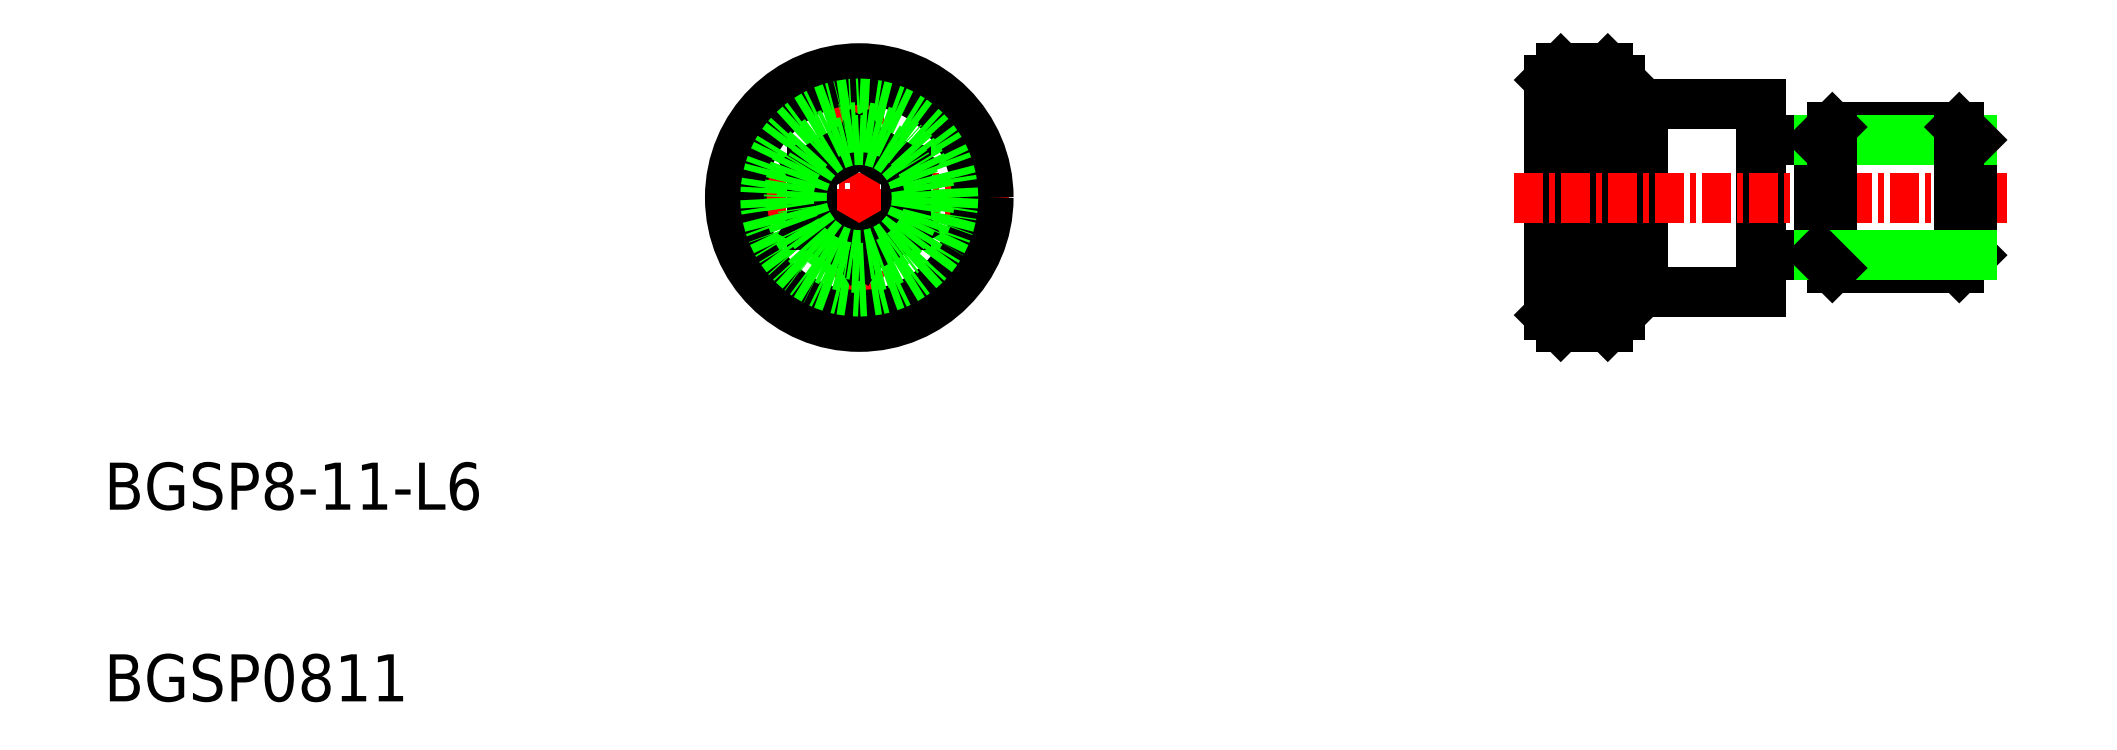
<metadata>
{"format":"dxf","ext":"dxf","renderer":"ezdxf+matplotlib","layout":"modelspace","background":"white","min_lineweight":24,"dpi":150}
</metadata>
<code>
0
SECTION
2
ENTITIES
0
LINE
8
0
10
199.2
20
170.1
30
0
11
201.2
21
170.1
31
0
0
POLYLINE
8
0
66
     1
10
0
20
0
30
0
70
     8
0
VERTEX
8
0
10
201.2
20
168.9
30
0
70
    32
0
VERTEX
8
0
10
201.2
20
168.9
30
0
70
    32
0
VERTEX
8
0
10
201.2
20
168.9
30
0
70
    32
0
VERTEX
8
0
10
201.2
20
168.8
30
0
70
    32
0
VERTEX
8
0
10
201.2
20
168.8
30
0
70
    32
0
VERTEX
8
0
10
201.2
20
168.8
30
0
70
    32
0
VERTEX
8
0
10
201.2
20
168.7
30
0
70
    32
0
VERTEX
8
0
10
201.2
20
168.7
30
0
70
    32
0
VERTEX
8
0
10
201.2
20
168.7
30
0
70
    32
0
VERTEX
8
0
10
201.3
20
168.7
30
0
70
    32
0
VERTEX
8
0
10
201.3
20
168.6
30
0
70
    32
0
VERTEX
8
0
10
201.3
20
168.6
30
0
70
    32
0
VERTEX
8
0
10
201.3
20
168.6
30
0
70
    32
0
VERTEX
8
0
10
201.3
20
168.6
30
0
70
    32
0
VERTEX
8
0
10
201.3
20
168.5
30
0
70
    32
0
VERTEX
8
0
10
201.3
20
168.5
30
0
70
    32
0
VERTEX
8
0
10
201.3
20
168.5
30
0
70
    32
0
VERTEX
8
0
10
201.3
20
168.5
30
0
70
    32
0
VERTEX
8
0
10
201.3
20
168.4
30
0
70
    32
0
VERTEX
8
0
10
201.3
20
168.4
30
0
70
    32
0
VERTEX
8
0
10
201.3
20
168.4
30
0
70
    32
0
VERTEX
8
0
10
201.3
20
168.4
30
0
70
    32
0
VERTEX
8
0
10
201.3
20
168.3
30
0
70
    32
0
VERTEX
8
0
10
201.3
20
168.3
30
0
70
    32
0
VERTEX
8
0
10
201.3
20
168.3
30
0
70
    32
0
VERTEX
8
0
10
201.3
20
168.3
30
0
70
    32
0
VERTEX
8
0
10
201.3
20
168.2
30
0
70
    32
0
VERTEX
8
0
10
201.3
20
168.2
30
0
70
    32
0
VERTEX
8
0
10
201.3
20
168.2
30
0
70
    32
0
VERTEX
8
0
10
201.3
20
168.2
30
0
70
    32
0
VERTEX
8
0
10
201.3
20
168.2
30
0
70
    32
0
VERTEX
8
0
10
201.3
20
168.1
30
0
70
    32
0
VERTEX
8
0
10
201.3
20
168.1
30
0
70
    32
0
VERTEX
8
0
10
201.4
20
168.1
30
0
70
    32
0
VERTEX
8
0
10
201.4
20
168.1
30
0
70
    32
0
VERTEX
8
0
10
201.4
20
168
30
0
70
    32
0
VERTEX
8
0
10
201.4
20
168
30
0
70
    32
0
VERTEX
8
0
10
201.4
20
168
30
0
70
    32
0
VERTEX
8
0
10
201.4
20
168
30
0
70
    32
0
VERTEX
8
0
10
201.4
20
167.9
30
0
70
    32
0
VERTEX
8
0
10
201.4
20
167.9
30
0
70
    32
0
VERTEX
8
0
10
201.4
20
167.9
30
0
70
    32
0
VERTEX
8
0
10
201.4
20
167.9
30
0
70
    32
0
VERTEX
8
0
10
201.4
20
167.9
30
0
70
    32
0
VERTEX
8
0
10
201.4
20
167.8
30
0
70
    32
0
VERTEX
8
0
10
201.4
20
167.8
30
0
70
    32
0
VERTEX
8
0
10
201.4
20
167.8
30
0
70
    32
0
VERTEX
8
0
10
201.4
20
167.8
30
0
70
    32
0
VERTEX
8
0
10
201.4
20
167.7
30
0
70
    32
0
VERTEX
8
0
10
201.4
20
167.7
30
0
70
    32
0
VERTEX
8
0
10
201.4
20
167.7
30
0
70
    32
0
VERTEX
8
0
10
201.4
20
167.7
30
0
70
    32
0
VERTEX
8
0
10
201.4
20
167.7
30
0
70
    32
0
VERTEX
8
0
10
201.4
20
167.6
30
0
70
    32
0
VERTEX
8
0
10
201.4
20
167.6
30
0
70
    32
0
VERTEX
8
0
10
201.4
20
167.6
30
0
70
    32
0
VERTEX
8
0
10
201.4
20
167.6
30
0
70
    32
0
VERTEX
8
0
10
201.4
20
167.5
30
0
70
    32
0
VERTEX
8
0
10
201.4
20
167.5
30
0
70
    32
0
VERTEX
8
0
10
201.4
20
167.5
30
0
70
    32
0
VERTEX
8
0
10
201.4
20
167.5
30
0
70
    32
0
VERTEX
8
0
10
201.4
20
167.4
30
0
70
    32
0
VERTEX
8
0
10
201.4
20
167.4
30
0
70
    32
0
VERTEX
8
0
10
201.3
20
167.4
30
0
70
    32
0
VERTEX
8
0
10
201.3
20
167.4
30
0
70
    32
0
VERTEX
8
0
10
201.3
20
167.4
30
0
70
    32
0
VERTEX
8
0
10
201.3
20
167.3
30
0
70
    32
0
VERTEX
8
0
10
201.3
20
167.3
30
0
70
    32
0
VERTEX
8
0
10
201.3
20
167.3
30
0
70
    32
0
VERTEX
8
0
10
201.3
20
167.3
30
0
70
    32
0
VERTEX
8
0
10
201.3
20
167.2
30
0
70
    32
0
VERTEX
8
0
10
201.3
20
167.2
30
0
70
    32
0
VERTEX
8
0
10
201.3
20
167.2
30
0
70
    32
0
VERTEX
8
0
10
201.3
20
167.2
30
0
70
    32
0
VERTEX
8
0
10
201.3
20
167.1
30
0
70
    32
0
VERTEX
8
0
10
201.3
20
167.1
30
0
70
    32
0
VERTEX
8
0
10
201.3
20
167.1
30
0
70
    32
0
VERTEX
8
0
10
201.3
20
167.1
30
0
70
    32
0
VERTEX
8
0
10
201.3
20
167
30
0
70
    32
0
VERTEX
8
0
10
201.3
20
167
30
0
70
    32
0
VERTEX
8
0
10
201.3
20
167
30
0
70
    32
0
VERTEX
8
0
10
201.3
20
167
30
0
70
    32
0
VERTEX
8
0
10
201.3
20
166.9
30
0
70
    32
0
VERTEX
8
0
10
201.3
20
166.9
30
0
70
    32
0
VERTEX
8
0
10
201.3
20
166.9
30
0
70
    32
0
VERTEX
8
0
10
201.3
20
166.9
30
0
70
    32
0
VERTEX
8
0
10
201.3
20
166.8
30
0
70
    32
0
VERTEX
8
0
10
201.2
20
166.8
30
0
70
    32
0
VERTEX
8
0
10
201.2
20
166.8
30
0
70
    32
0
VERTEX
8
0
10
201.2
20
166.8
30
0
70
    32
0
VERTEX
8
0
10
201.2
20
166.7
30
0
70
    32
0
VERTEX
8
0
10
201.2
20
166.7
30
0
70
    32
0
VERTEX
8
0
10
201.2
20
166.7
30
0
70
    32
0
VERTEX
8
0
10
201.2
20
166.7
30
0
70
    32
0
VERTEX
8
0
10
201.2
20
166.6
30
0
70
    32
0
VERTEX
8
0
10
201.2
20
166.6
30
0
70
    32
0
SEQEND
8
0
0
LINE
8
0
10
199.2
20
166.6
30
0
11
201.2
21
166.6
31
0
0
LINE
8
0
10
199.2
20
168.9
30
0
11
201.2
21
168.9
31
0
0
POLYLINE
8
0
66
     1
10
0
20
0
30
0
70
     8
0
VERTEX
8
0
10
201.2
20
170.1
30
0
70
    32
0
VERTEX
8
0
10
201.2
20
170.1
30
0
70
    32
0
VERTEX
8
0
10
201.2
20
170
30
0
70
    32
0
VERTEX
8
0
10
201.2
20
170
30
0
70
    32
0
VERTEX
8
0
10
201.2
20
170
30
0
70
    32
0
VERTEX
8
0
10
201.2
20
170
30
0
70
    32
0
VERTEX
8
0
10
201.2
20
170
30
0
70
    32
0
VERTEX
8
0
10
201.2
20
170
30
0
70
    32
0
VERTEX
8
0
10
201.2
20
170
30
0
70
    32
0
VERTEX
8
0
10
201.3
20
169.9
30
0
70
    32
0
VERTEX
8
0
10
201.3
20
169.9
30
0
70
    32
0
VERTEX
8
0
10
201.3
20
169.9
30
0
70
    32
0
VERTEX
8
0
10
201.3
20
169.9
30
0
70
    32
0
VERTEX
8
0
10
201.3
20
169.9
30
0
70
    32
0
VERTEX
8
0
10
201.3
20
169.9
30
0
70
    32
0
VERTEX
8
0
10
201.3
20
169.9
30
0
70
    32
0
VERTEX
8
0
10
201.3
20
169.9
30
0
70
    32
0
VERTEX
8
0
10
201.3
20
169.8
30
0
70
    32
0
VERTEX
8
0
10
201.3
20
169.8
30
0
70
    32
0
VERTEX
8
0
10
201.3
20
169.8
30
0
70
    32
0
VERTEX
8
0
10
201.3
20
169.8
30
0
70
    32
0
VERTEX
8
0
10
201.3
20
169.8
30
0
70
    32
0
VERTEX
8
0
10
201.3
20
169.8
30
0
70
    32
0
VERTEX
8
0
10
201.3
20
169.8
30
0
70
    32
0
VERTEX
8
0
10
201.3
20
169.8
30
0
70
    32
0
VERTEX
8
0
10
201.3
20
169.7
30
0
70
    32
0
VERTEX
8
0
10
201.3
20
169.7
30
0
70
    32
0
VERTEX
8
0
10
201.3
20
169.7
30
0
70
    32
0
VERTEX
8
0
10
201.3
20
169.7
30
0
70
    32
0
VERTEX
8
0
10
201.3
20
169.7
30
0
70
    32
0
VERTEX
8
0
10
201.3
20
169.7
30
0
70
    32
0
VERTEX
8
0
10
201.3
20
169.7
30
0
70
    32
0
VERTEX
8
0
10
201.3
20
169.7
30
0
70
    32
0
VERTEX
8
0
10
201.4
20
169.7
30
0
70
    32
0
VERTEX
8
0
10
201.4
20
169.6
30
0
70
    32
0
VERTEX
8
0
10
201.4
20
169.6
30
0
70
    32
0
VERTEX
8
0
10
201.4
20
169.6
30
0
70
    32
0
VERTEX
8
0
10
201.4
20
169.6
30
0
70
    32
0
VERTEX
8
0
10
201.4
20
169.6
30
0
70
    32
0
VERTEX
8
0
10
201.4
20
169.6
30
0
70
    32
0
VERTEX
8
0
10
201.4
20
169.6
30
0
70
    32
0
VERTEX
8
0
10
201.4
20
169.6
30
0
70
    32
0
VERTEX
8
0
10
201.4
20
169.5
30
0
70
    32
0
VERTEX
8
0
10
201.4
20
169.5
30
0
70
    32
0
VERTEX
8
0
10
201.4
20
169.5
30
0
70
    32
0
VERTEX
8
0
10
201.4
20
169.5
30
0
70
    32
0
VERTEX
8
0
10
201.4
20
169.5
30
0
70
    32
0
VERTEX
8
0
10
201.4
20
169.5
30
0
70
    32
0
VERTEX
8
0
10
201.4
20
169.5
30
0
70
    32
0
VERTEX
8
0
10
201.4
20
169.5
30
0
70
    32
0
VERTEX
8
0
10
201.4
20
169.5
30
0
70
    32
0
VERTEX
8
0
10
201.4
20
169.4
30
0
70
    32
0
VERTEX
8
0
10
201.4
20
169.4
30
0
70
    32
0
VERTEX
8
0
10
201.4
20
169.4
30
0
70
    32
0
VERTEX
8
0
10
201.4
20
169.4
30
0
70
    32
0
VERTEX
8
0
10
201.4
20
169.4
30
0
70
    32
0
VERTEX
8
0
10
201.4
20
169.4
30
0
70
    32
0
VERTEX
8
0
10
201.4
20
169.4
30
0
70
    32
0
VERTEX
8
0
10
201.4
20
169.4
30
0
70
    32
0
VERTEX
8
0
10
201.4
20
169.4
30
0
70
    32
0
VERTEX
8
0
10
201.4
20
169.3
30
0
70
    32
0
VERTEX
8
0
10
201.4
20
169.3
30
0
70
    32
0
VERTEX
8
0
10
201.4
20
169.3
30
0
70
    32
0
VERTEX
8
0
10
201.3
20
169.3
30
0
70
    32
0
VERTEX
8
0
10
201.3
20
169.3
30
0
70
    32
0
VERTEX
8
0
10
201.3
20
169.3
30
0
70
    32
0
VERTEX
8
0
10
201.3
20
169.3
30
0
70
    32
0
VERTEX
8
0
10
201.3
20
169.3
30
0
70
    32
0
VERTEX
8
0
10
201.3
20
169.3
30
0
70
    32
0
VERTEX
8
0
10
201.3
20
169.2
30
0
70
    32
0
VERTEX
8
0
10
201.3
20
169.2
30
0
70
    32
0
VERTEX
8
0
10
201.3
20
169.2
30
0
70
    32
0
VERTEX
8
0
10
201.3
20
169.2
30
0
70
    32
0
VERTEX
8
0
10
201.3
20
169.2
30
0
70
    32
0
VERTEX
8
0
10
201.3
20
169.2
30
0
70
    32
0
VERTEX
8
0
10
201.3
20
169.2
30
0
70
    32
0
VERTEX
8
0
10
201.3
20
169.2
30
0
70
    32
0
VERTEX
8
0
10
201.3
20
169.1
30
0
70
    32
0
VERTEX
8
0
10
201.3
20
169.1
30
0
70
    32
0
VERTEX
8
0
10
201.3
20
169.1
30
0
70
    32
0
VERTEX
8
0
10
201.3
20
169.1
30
0
70
    32
0
VERTEX
8
0
10
201.3
20
169.1
30
0
70
    32
0
VERTEX
8
0
10
201.3
20
169.1
30
0
70
    32
0
VERTEX
8
0
10
201.3
20
169.1
30
0
70
    32
0
VERTEX
8
0
10
201.3
20
169.1
30
0
70
    32
0
VERTEX
8
0
10
201.3
20
169
30
0
70
    32
0
VERTEX
8
0
10
201.3
20
169
30
0
70
    32
0
VERTEX
8
0
10
201.2
20
169
30
0
70
    32
0
VERTEX
8
0
10
201.2
20
169
30
0
70
    32
0
VERTEX
8
0
10
201.2
20
169
30
0
70
    32
0
VERTEX
8
0
10
201.2
20
169
30
0
70
    32
0
VERTEX
8
0
10
201.2
20
169
30
0
70
    32
0
VERTEX
8
0
10
201.2
20
169
30
0
70
    32
0
VERTEX
8
0
10
201.2
20
168.9
30
0
70
    32
0
VERTEX
8
0
10
201.2
20
168.9
30
0
70
    32
0
VERTEX
8
0
10
201.2
20
168.9
30
0
70
    32
0
SEQEND
8
0
0
LINE
8
0
10
202.5
20
167.8
30
0
11
201.2
21
170.1
31
0
0
LINE
8
0
10
199.2
20
165.4
30
0
11
201.2
21
165.4
31
0
0
POLYLINE
8
0
66
     1
10
0
20
0
30
0
70
     8
0
VERTEX
8
0
10
201.2
20
166.6
30
0
70
    32
0
VERTEX
8
0
10
201.2
20
166.6
30
0
70
    32
0
VERTEX
8
0
10
201.2
20
166.6
30
0
70
    32
0
VERTEX
8
0
10
201.2
20
166.6
30
0
70
    32
0
VERTEX
8
0
10
201.2
20
166.5
30
0
70
    32
0
VERTEX
8
0
10
201.2
20
166.5
30
0
70
    32
0
VERTEX
8
0
10
201.2
20
166.5
30
0
70
    32
0
VERTEX
8
0
10
201.2
20
166.5
30
0
70
    32
0
VERTEX
8
0
10
201.2
20
166.5
30
0
70
    32
0
VERTEX
8
0
10
201.3
20
166.5
30
0
70
    32
0
VERTEX
8
0
10
201.3
20
166.5
30
0
70
    32
0
VERTEX
8
0
10
201.3
20
166.5
30
0
70
    32
0
VERTEX
8
0
10
201.3
20
166.4
30
0
70
    32
0
VERTEX
8
0
10
201.3
20
166.4
30
0
70
    32
0
VERTEX
8
0
10
201.3
20
166.4
30
0
70
    32
0
VERTEX
8
0
10
201.3
20
166.4
30
0
70
    32
0
VERTEX
8
0
10
201.3
20
166.4
30
0
70
    32
0
VERTEX
8
0
10
201.3
20
166.4
30
0
70
    32
0
VERTEX
8
0
10
201.3
20
166.4
30
0
70
    32
0
VERTEX
8
0
10
201.3
20
166.4
30
0
70
    32
0
VERTEX
8
0
10
201.3
20
166.3
30
0
70
    32
0
VERTEX
8
0
10
201.3
20
166.3
30
0
70
    32
0
VERTEX
8
0
10
201.3
20
166.3
30
0
70
    32
0
VERTEX
8
0
10
201.3
20
166.3
30
0
70
    32
0
VERTEX
8
0
10
201.3
20
166.3
30
0
70
    32
0
VERTEX
8
0
10
201.3
20
166.3
30
0
70
    32
0
VERTEX
8
0
10
201.3
20
166.3
30
0
70
    32
0
VERTEX
8
0
10
201.3
20
166.3
30
0
70
    32
0
VERTEX
8
0
10
201.3
20
166.2
30
0
70
    32
0
VERTEX
8
0
10
201.3
20
166.2
30
0
70
    32
0
VERTEX
8
0
10
201.3
20
166.2
30
0
70
    32
0
VERTEX
8
0
10
201.3
20
166.2
30
0
70
    32
0
VERTEX
8
0
10
201.3
20
166.2
30
0
70
    32
0
VERTEX
8
0
10
201.4
20
166.2
30
0
70
    32
0
VERTEX
8
0
10
201.4
20
166.2
30
0
70
    32
0
VERTEX
8
0
10
201.4
20
166.2
30
0
70
    32
0
VERTEX
8
0
10
201.4
20
166.2
30
0
70
    32
0
VERTEX
8
0
10
201.4
20
166.1
30
0
70
    32
0
VERTEX
8
0
10
201.4
20
166.1
30
0
70
    32
0
VERTEX
8
0
10
201.4
20
166.1
30
0
70
    32
0
VERTEX
8
0
10
201.4
20
166.1
30
0
70
    32
0
VERTEX
8
0
10
201.4
20
166.1
30
0
70
    32
0
VERTEX
8
0
10
201.4
20
166.1
30
0
70
    32
0
VERTEX
8
0
10
201.4
20
166.1
30
0
70
    32
0
VERTEX
8
0
10
201.4
20
166.1
30
0
70
    32
0
VERTEX
8
0
10
201.4
20
166.1
30
0
70
    32
0
VERTEX
8
0
10
201.4
20
166
30
0
70
    32
0
VERTEX
8
0
10
201.4
20
166
30
0
70
    32
0
VERTEX
8
0
10
201.4
20
166
30
0
70
    32
0
VERTEX
8
0
10
201.4
20
166
30
0
70
    32
0
VERTEX
8
0
10
201.4
20
166
30
0
70
    32
0
VERTEX
8
0
10
201.4
20
166
30
0
70
    32
0
VERTEX
8
0
10
201.4
20
166
30
0
70
    32
0
VERTEX
8
0
10
201.4
20
166
30
0
70
    32
0
VERTEX
8
0
10
201.4
20
165.9
30
0
70
    32
0
VERTEX
8
0
10
201.4
20
165.9
30
0
70
    32
0
VERTEX
8
0
10
201.4
20
165.9
30
0
70
    32
0
VERTEX
8
0
10
201.4
20
165.9
30
0
70
    32
0
VERTEX
8
0
10
201.4
20
165.9
30
0
70
    32
0
VERTEX
8
0
10
201.4
20
165.9
30
0
70
    32
0
VERTEX
8
0
10
201.4
20
165.9
30
0
70
    32
0
VERTEX
8
0
10
201.4
20
165.9
30
0
70
    32
0
VERTEX
8
0
10
201.4
20
165.9
30
0
70
    32
0
VERTEX
8
0
10
201.3
20
165.8
30
0
70
    32
0
VERTEX
8
0
10
201.3
20
165.8
30
0
70
    32
0
VERTEX
8
0
10
201.3
20
165.8
30
0
70
    32
0
VERTEX
8
0
10
201.3
20
165.8
30
0
70
    32
0
VERTEX
8
0
10
201.3
20
165.8
30
0
70
    32
0
VERTEX
8
0
10
201.3
20
165.8
30
0
70
    32
0
VERTEX
8
0
10
201.3
20
165.8
30
0
70
    32
0
VERTEX
8
0
10
201.3
20
165.8
30
0
70
    32
0
VERTEX
8
0
10
201.3
20
165.8
30
0
70
    32
0
VERTEX
8
0
10
201.3
20
165.7
30
0
70
    32
0
VERTEX
8
0
10
201.3
20
165.7
30
0
70
    32
0
VERTEX
8
0
10
201.3
20
165.7
30
0
70
    32
0
VERTEX
8
0
10
201.3
20
165.7
30
0
70
    32
0
VERTEX
8
0
10
201.3
20
165.7
30
0
70
    32
0
VERTEX
8
0
10
201.3
20
165.7
30
0
70
    32
0
VERTEX
8
0
10
201.3
20
165.7
30
0
70
    32
0
VERTEX
8
0
10
201.3
20
165.7
30
0
70
    32
0
VERTEX
8
0
10
201.3
20
165.6
30
0
70
    32
0
VERTEX
8
0
10
201.3
20
165.6
30
0
70
    32
0
VERTEX
8
0
10
201.3
20
165.6
30
0
70
    32
0
VERTEX
8
0
10
201.3
20
165.6
30
0
70
    32
0
VERTEX
8
0
10
201.3
20
165.6
30
0
70
    32
0
VERTEX
8
0
10
201.3
20
165.6
30
0
70
    32
0
VERTEX
8
0
10
201.3
20
165.6
30
0
70
    32
0
VERTEX
8
0
10
201.2
20
165.6
30
0
70
    32
0
VERTEX
8
0
10
201.2
20
165.5
30
0
70
    32
0
VERTEX
8
0
10
201.2
20
165.5
30
0
70
    32
0
VERTEX
8
0
10
201.2
20
165.5
30
0
70
    32
0
VERTEX
8
0
10
201.2
20
165.5
30
0
70
    32
0
VERTEX
8
0
10
201.2
20
165.5
30
0
70
    32
0
VERTEX
8
0
10
201.2
20
165.5
30
0
70
    32
0
VERTEX
8
0
10
201.2
20
165.5
30
0
70
    32
0
VERTEX
8
0
10
201.2
20
165.4
30
0
70
    32
0
SEQEND
8
0
0
LINE
8
0
10
202.5
20
167.8
30
0
11
201.2
21
165.4
31
0
0
LINE
8
CENTER
10
169.8
20
174.1
30
0
11
169.8
21
161.4
31
0
0
LINE
8
CENTER
10
163.5
20
167.8
30
0
11
176.2
21
167.8
31
0
0
CIRCLE
8
0
10
169.8
20
167.8
30
0
40
5.5
0
CIRCLE
8
0
10
169.8
20
167.8
30
0
40
5
0
CIRCLE
8
0
10
169.8
20
167.8
30
0
40
4
0
LINE
8
0
10
169.8
20
165.4
30
0
11
167.8
21
166.6
31
0
0
LINE
8
0
10
167.8
20
166.6
30
0
11
167.8
21
168.9
31
0
0
LINE
8
0
10
167.8
20
168.9
30
0
11
169.8
21
170.1
31
0
0
LINE
8
0
10
171.8
20
166.6
30
0
11
169.8
21
165.4
31
0
0
LINE
8
0
10
171.8
20
168.9
30
0
11
171.8
21
166.6
31
0
0
LINE
8
0
10
169.8
20
170.1
30
0
11
171.8
21
168.9
31
0
0
LINE
8
0
10
203.2
20
171.8
30
0
11
203.2
21
163.8
31
0
0
LINE
8
0
10
199.2
20
172.8
30
0
11
199.2
21
162.8
31
0
0
LINE
8
0
10
201.7
20
173.3
30
0
11
201.7
21
162.3
31
0
0
LINE
8
0
10
199.7
20
173.3
30
0
11
199.7
21
162.3
31
0
0
LINE
8
0
10
202.2
20
172.8
30
0
11
201.7
21
173.3
31
0
0
LINE
8
0
10
201.7
20
162.3
30
0
11
202.2
21
162.8
31
0
0
LINE
8
0
10
199.2
20
162.8
30
0
11
199.7
21
162.3
31
0
0
LINE
8
0
10
199.2
20
172.8
30
0
11
199.7
21
173.3
31
0
0
LINE
8
0
10
201.7
20
173.3
30
0
11
199.7
21
173.3
31
0
0
LINE
8
0
10
201.7
20
162.3
30
0
11
199.7
21
162.3
31
0
0
LINE
8
0
10
208.2
20
171.8
30
0
11
208.2
21
163.8
31
0
0
LINE
8
0
10
202.2
20
172.8
30
0
11
202.2
21
162.8
31
0
0
LINE
8
0
10
202.2
20
171.8
30
0
11
208.2
21
171.8
31
0
0
LINE
8
0
10
202.2
20
163.8
30
0
11
208.2
21
163.8
31
0
0
LINE
8
CENTER
10
197.7
20
167.8
30
0
11
218.7
21
167.8
31
0
0
TEXT
8
0
10
137.7
20
154.5
30
0
40
2
1
BGSP8-11-L6
0
TEXT
8
0
10
137.7
20
146.3
30
0
40
2
1
BGSP0811
0
LINE
8
0
10
210.7
20
170.2
30
0
11
210.7
21
165.3
31
0
0
LINE
8
0
10
208.2
20
170.2
30
0
11
210.7
21
170.2
31
0
0
LINE
8
0
10
208.2
20
165.3
30
0
11
210.7
21
165.3
31
0
0
LINE
8
0
10
217.2
20
170.2
30
0
11
217.2
21
165.3
31
0
0
LINE
8
0
10
211.2
20
170.8
30
0
11
216.6
21
170.8
31
0
0
LINE
8
0
10
211.2
20
164.8
30
0
11
216.6
21
164.8
31
0
0
LINE
8
0
10
210.7
20
170.2
30
0
11
217.2
21
170.2
31
0
0
LINE
8
0
10
210.7
20
170.2
30
0
11
211.2
21
170.8
31
0
0
LINE
8
0
10
217.2
20
170.2
30
0
11
216.6
21
170.8
31
0
0
LINE
8
0
10
216.6
20
170.8
30
0
11
216.6
21
164.8
31
0
0
LINE
8
0
10
211.2
20
170.8
30
0
11
211.2
21
164.8
31
0
0
LINE
8
0
10
217.2
20
165.3
30
0
11
216.6
21
164.8
31
0
0
LINE
8
0
10
210.7
20
165.3
30
0
11
217.2
21
165.3
31
0
0
LINE
8
0
10
210.7
20
165.3
30
0
11
211.2
21
164.8
31
0
0
CIRCLE
8
0
10
169.8
20
167.8
30
0
40
2.45
0
CIRCLE
8
0
10
169.8
20
167.8
30
0
40
3
0
ENDSEC
0
EOF

</code>
